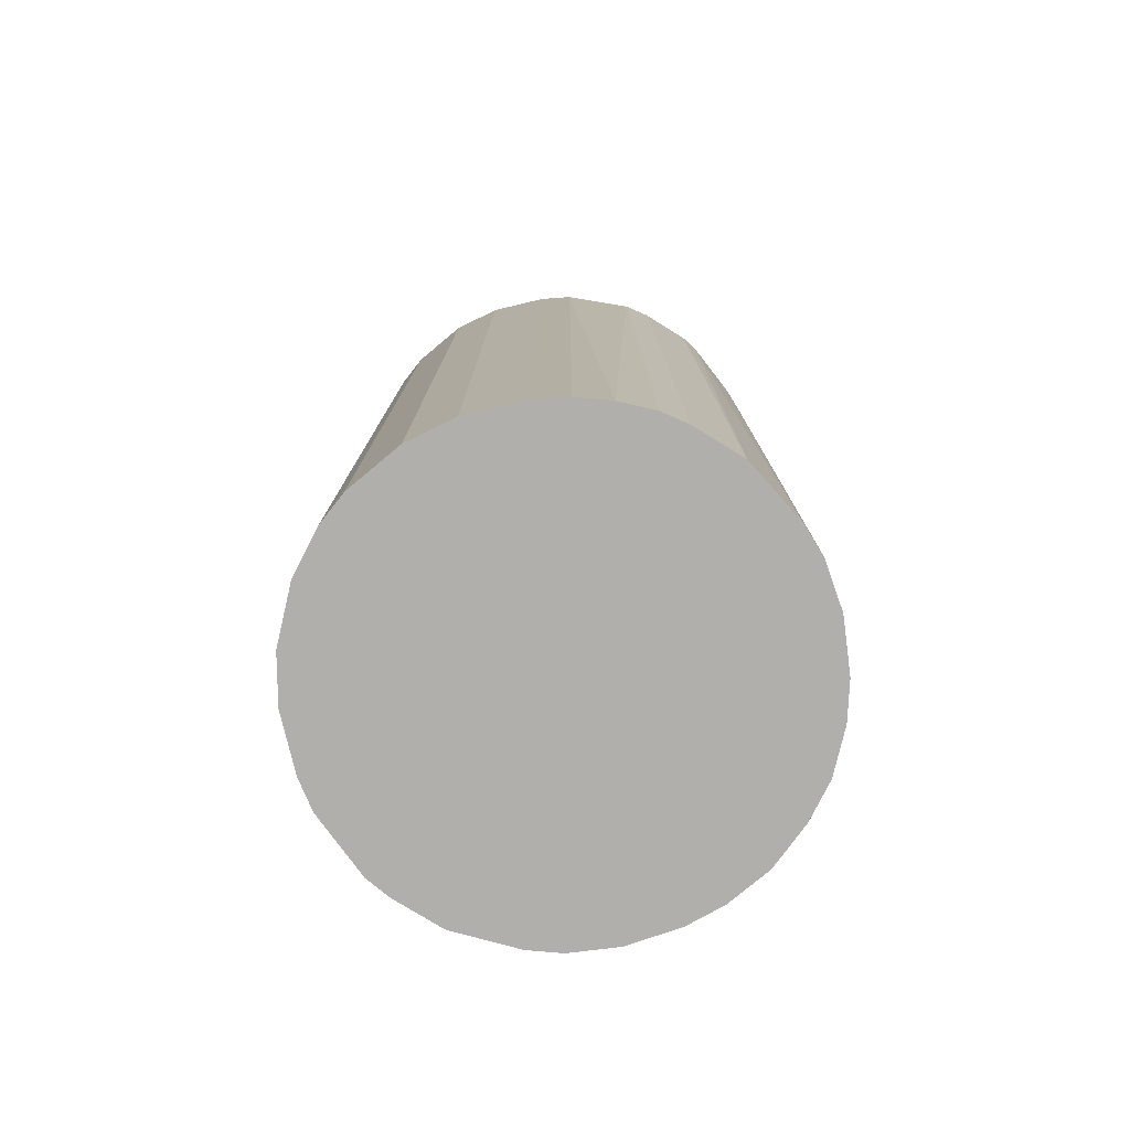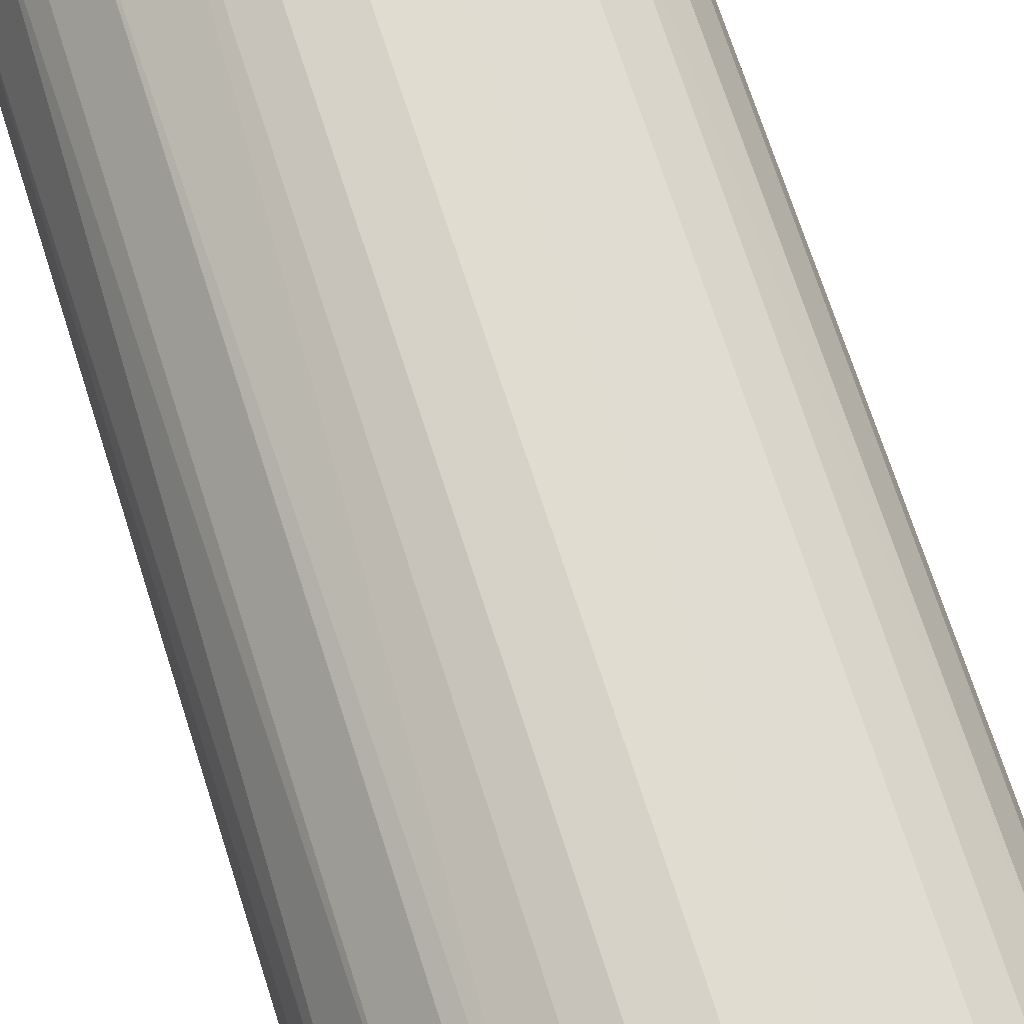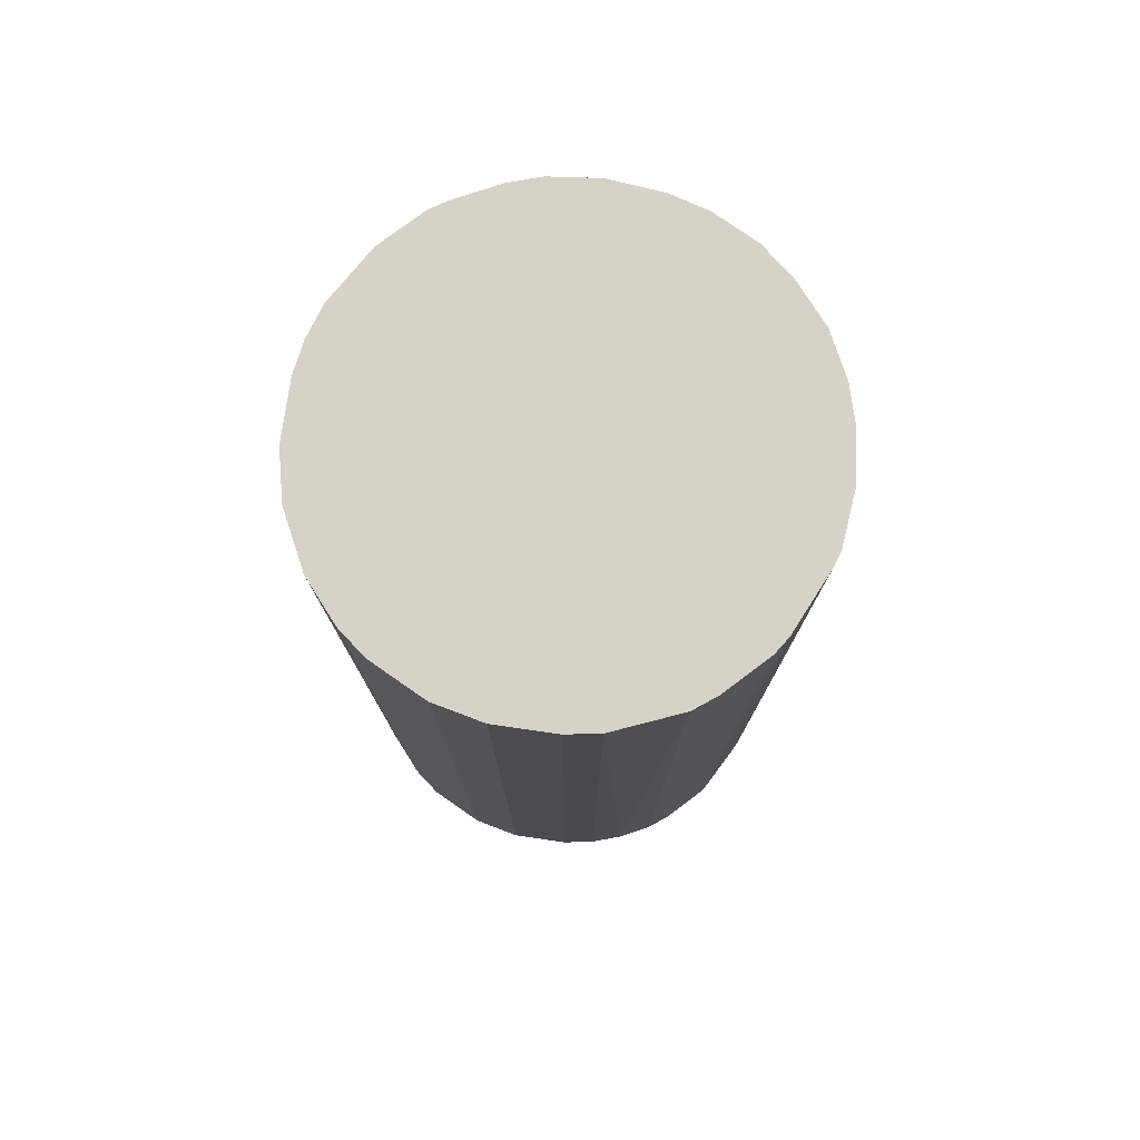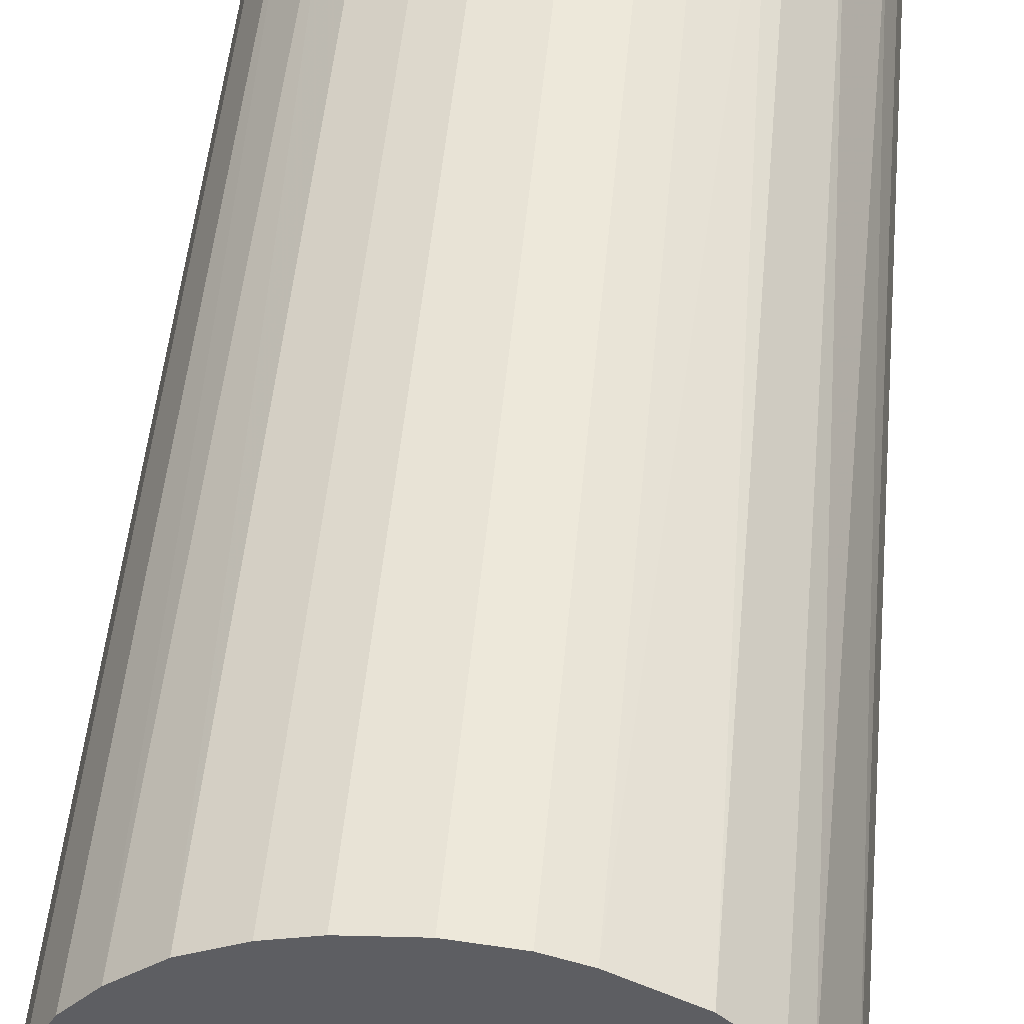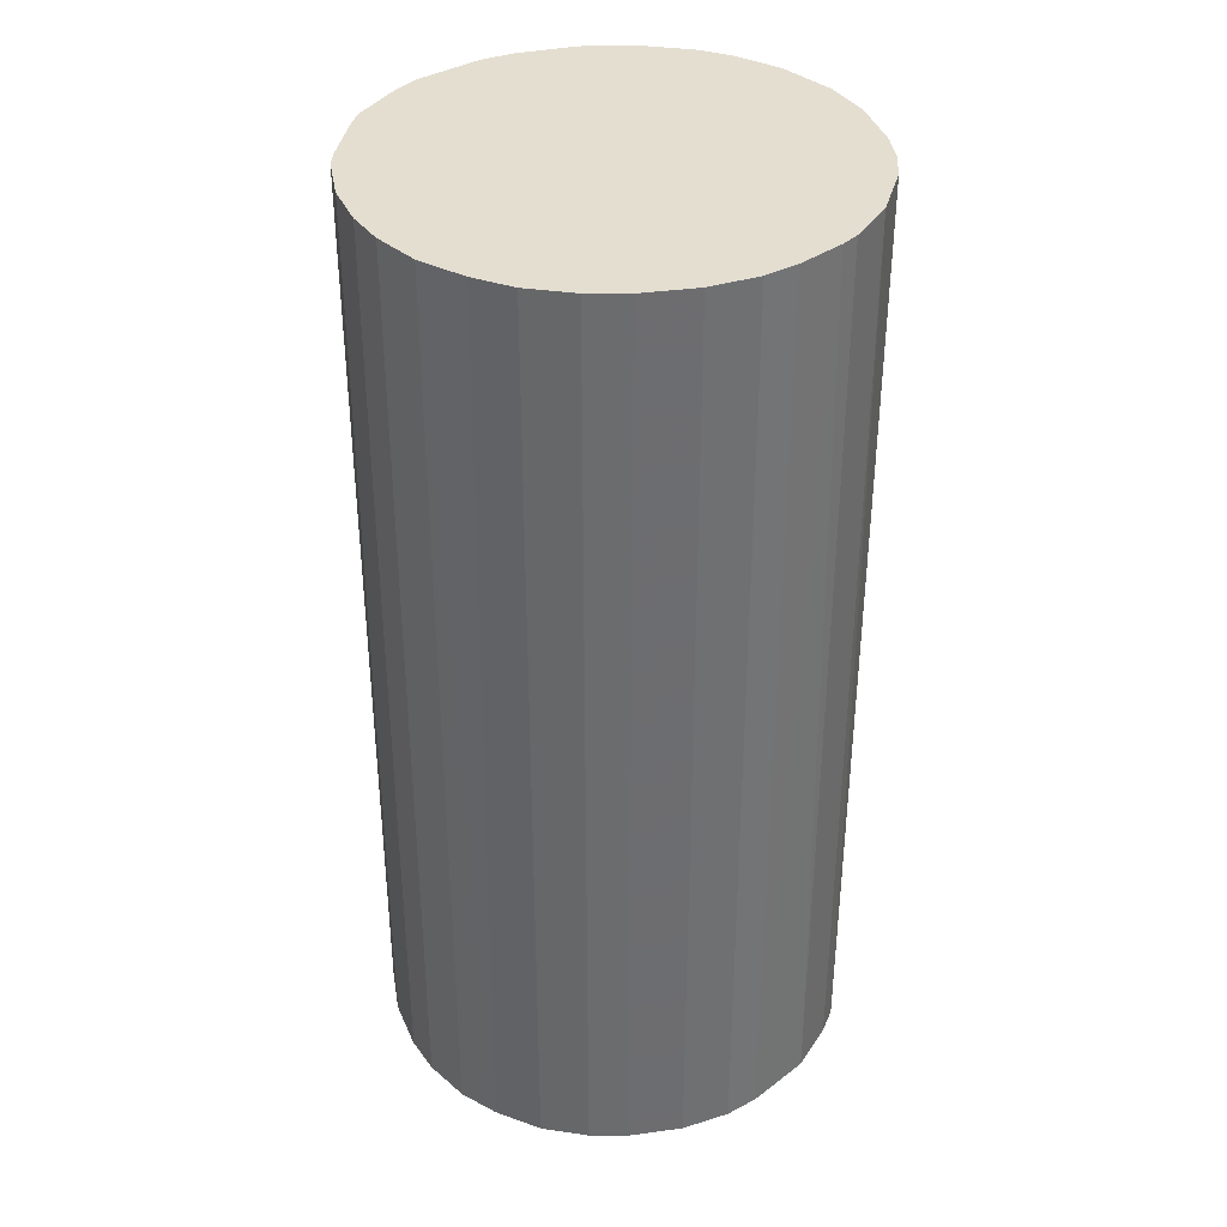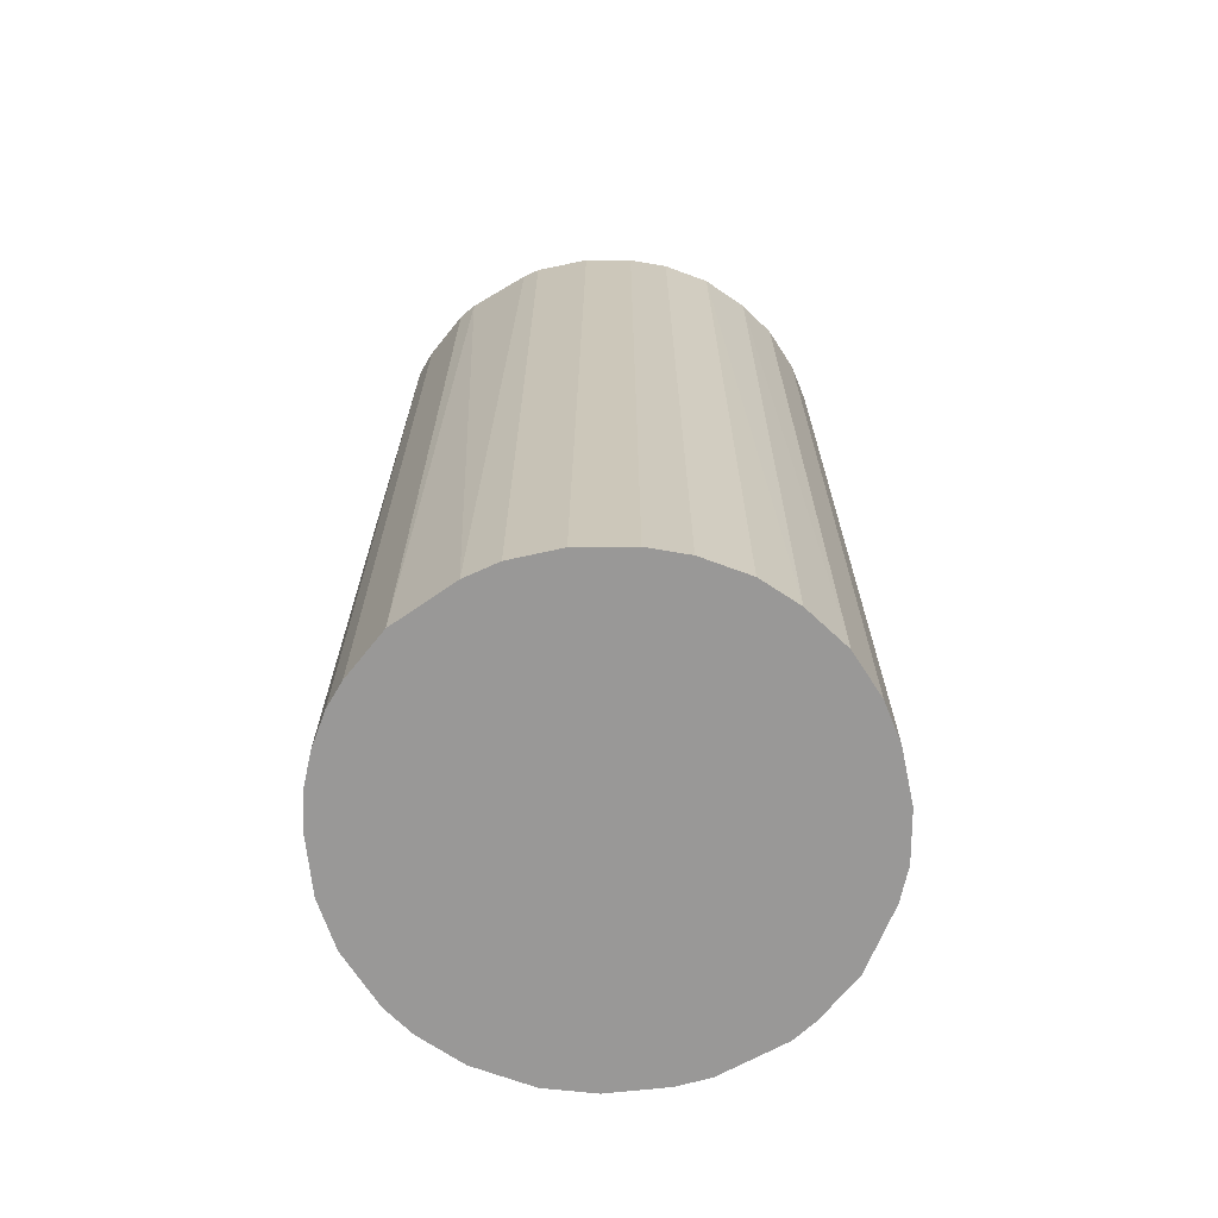
<metadata>
{"format":"obj","ext":"obj","renderer":"f3d","projection":"perspective","resolution":1024,"background":"white","views":[{"elev":-78.1,"azim":13.3,"up":"+Z"},{"elev":72.0,"azim":-17.9,"up":"+Y"},{"elev":77.7,"azim":8.2,"up":"+Z"},{"elev":50.3,"azim":-174.7,"up":"+Y"},{"elev":36.4,"azim":164.2,"up":"+Z"},{"elev":-68.7,"azim":96.2,"up":"+Z"}]}
</metadata>
<code>
o convex_0
v -0.0182 -0.01001 -0.04171
v 0.02085 0.000119 0.04171
v 0.02037 0.004455 0.04171
v -0.02062 -0.002771 0.04171
v -0.00036 0.02085 -0.04171
v 0.01121 -0.01772 -0.04171
v -0.002771 -0.02062 0.04171
v -0.01145 0.01747 0.04171
v 0.02037 0.004455 -0.04171
v -0.01772 0.01121 -0.04171
v 0.01169 0.01748 0.04171
v 0.01651 -0.0129 0.04171
v -0.007111 -0.01965 -0.04171
v -0.01435 -0.01531 0.04171
v 0.01507 0.01458 -0.04171
v 0.01941 -0.007594 -0.04171
v -0.00036 0.02085 0.04171
v -0.01917 0.008315 0.04171
v -0.02062 0.002527 -0.04171
v 0.005421 -0.02013 0.04171
v -0.007594 0.01941 -0.04171
v 0.002527 -0.02062 -0.04171
v 0.007832 0.01941 -0.04171
v 0.01748 0.01169 0.04171
v -0.01435 -0.01531 -0.04171
v -0.01724 -0.01193 0.04171
v 0.01121 -0.01772 0.04171
v 0.01989 -0.006149 0.04171
v -0.01965 -0.007111 -0.04171
v -0.0129 0.01651 -0.04171
v -0.01627 0.01314 0.04171
v 0.01651 -0.0129 -0.04171
v 0.004455 0.02037 0.04171
v -0.01193 -0.01724 0.04171
v 0.02085 -0.00036 -0.04171
v -0.004704 0.02037 0.04171
v 0.01941 0.007832 -0.04171
v -0.02062 0.002527 0.04171
v -0.01965 -0.007111 0.04171
v -0.007111 -0.01965 0.04171
v 0.008315 -0.01917 -0.04171
v -0.02013 0.005421 -0.04171
v -0.002771 -0.02062 -0.04171
v -0.02062 -0.002771 -0.04171
v 0.01169 0.01748 -0.04171
v 0.02037 -0.004699 -0.04171
v 0.01748 0.01169 -0.04171
v -0.01193 -0.01724 -0.04171
v 0.01314 -0.01627 -0.04171
v 0.004455 0.02037 -0.04171
v 0.01458 0.01507 0.04171
v -0.004704 0.02037 -0.04171
v 0.01941 0.007832 0.04171
v 0.007832 0.01941 0.04171
v 0.01748 -0.01145 0.04171
v 0.002527 -0.02062 0.04171
v -0.01724 -0.01193 -0.04171
v -0.007594 0.01941 0.04171
v 0.02037 -0.004699 0.04171
v -0.0129 0.01651 0.04171
v 0.01314 -0.01627 0.04171
v -0.01627 0.01314 -0.04171
v -0.02013 0.005421 0.04171
v 0.005421 -0.02013 -0.04171
f 41 20 64
f 2 3 4
f 1 5 6
f 2 4 7
f 4 3 8
f 3 2 9
f 6 5 9
f 5 1 10
f 8 3 11
f 2 7 12
f 1 6 13
f 7 4 14
f 9 5 15
f 6 9 16
f 8 11 17
f 4 8 18
f 10 1 19
f 12 7 20
f 5 10 21
f 13 6 22
f 15 5 23
f 11 3 24
f 1 13 25
f 25 14 26
f 14 4 26
f 12 20 27
f 2 12 28
f 19 1 29
f 21 10 30
f 8 21 30
f 18 8 31
f 10 18 31
f 6 16 32
f 5 17 33
f 17 11 33
f 7 14 34
f 14 25 34
f 9 2 35
f 16 9 35
f 17 5 36
f 8 17 36
f 3 9 37
f 9 15 37
f 4 18 38
f 19 4 38
f 1 26 39
f 26 4 39
f 29 1 39
f 4 29 39
f 13 7 40
f 7 34 40
f 34 13 40
f 22 6 41
f 6 27 41
f 27 20 41
f 18 10 42
f 10 19 42
f 19 38 42
f 7 13 43
f 13 22 43
f 22 7 43
f 4 19 44
f 19 29 44
f 29 4 44
f 15 23 45
f 23 11 45
f 28 16 46
f 16 35 46
f 15 24 47
f 37 15 47
f 24 37 47
f 25 13 48
f 13 34 48
f 34 25 48
f 27 6 49
f 6 32 49
f 32 12 49
f 23 5 50
f 5 33 50
f 33 23 50
f 11 24 51
f 24 15 51
f 45 11 51
f 15 45 51
f 5 21 52
f 36 5 52
f 21 36 52
f 24 3 53
f 3 37 53
f 37 24 53
f 11 23 54
f 33 11 54
f 23 33 54
f 28 12 55
f 16 28 55
f 12 32 55
f 32 16 55
f 20 7 56
f 7 22 56
f 22 20 56
f 1 25 57
f 25 26 57
f 26 1 57
f 21 8 58
f 8 36 58
f 36 21 58
f 2 28 59
f 35 2 59
f 28 46 59
f 46 35 59
f 8 30 60
f 31 8 60
f 30 31 60
f 12 27 61
f 27 49 61
f 49 12 61
f 30 10 62
f 10 31 62
f 31 30 62
f 38 18 63
f 18 42 63
f 42 38 63
f 20 22 64
f 22 41 64

</code>
